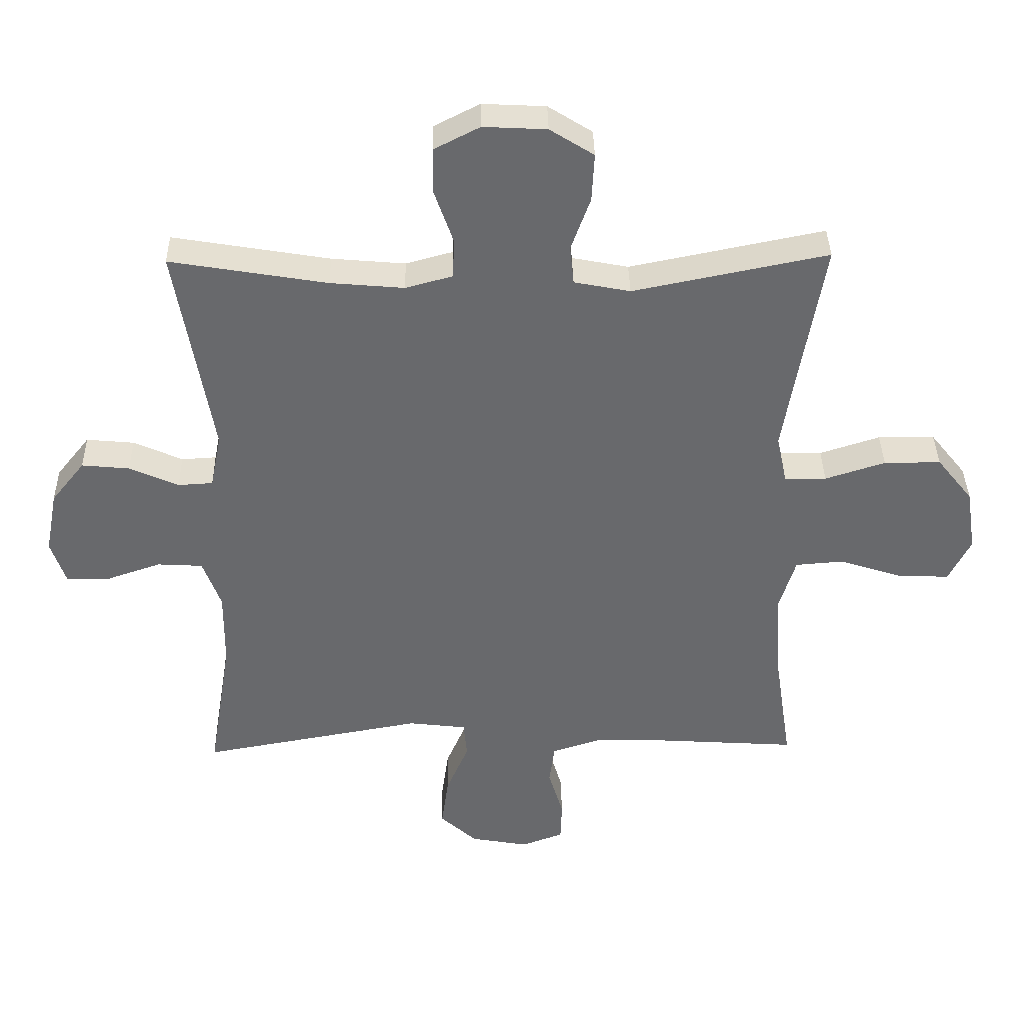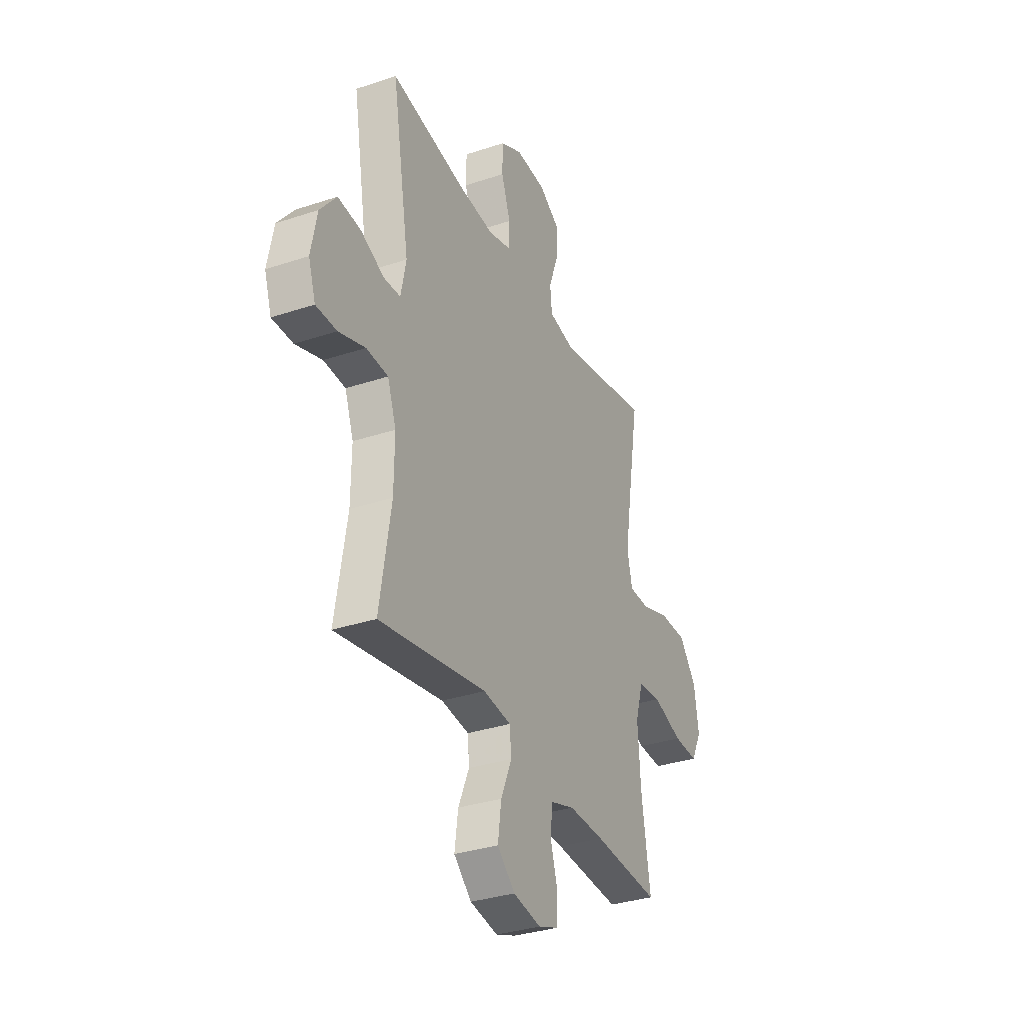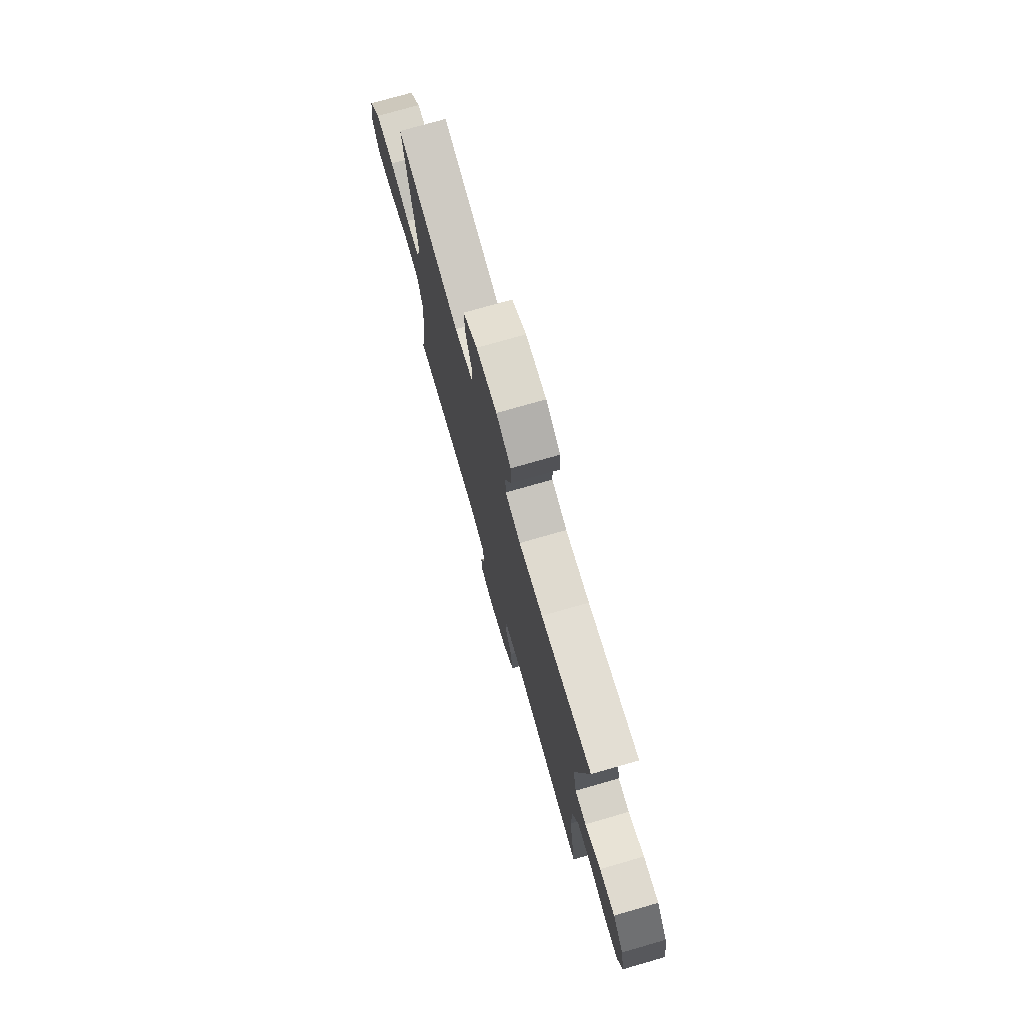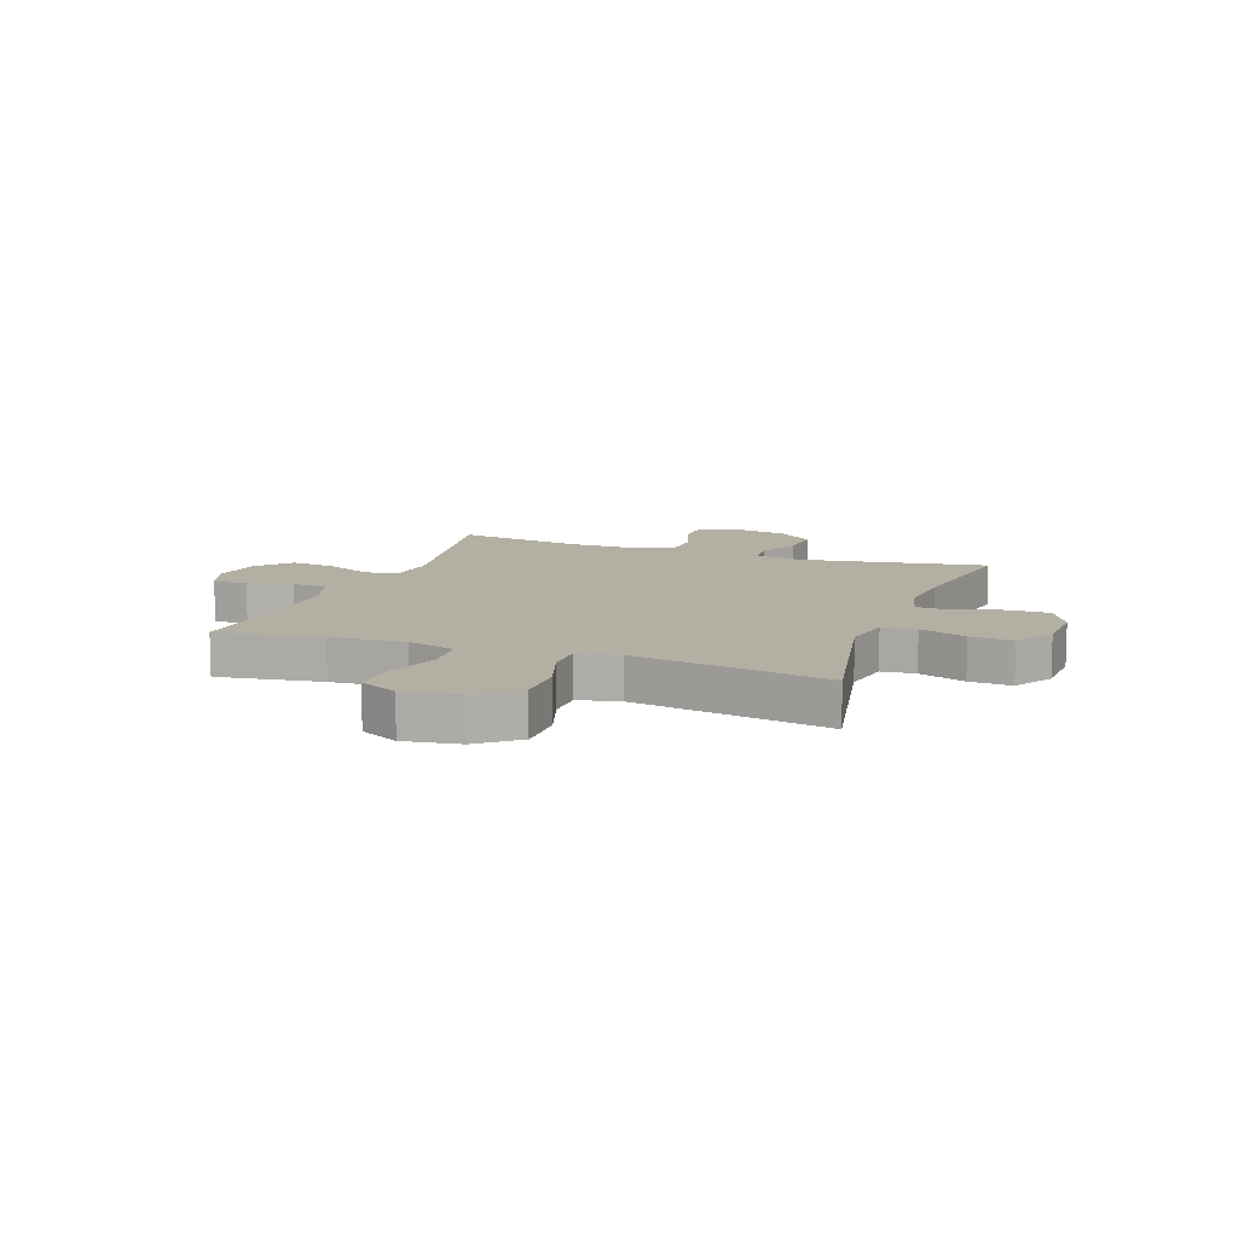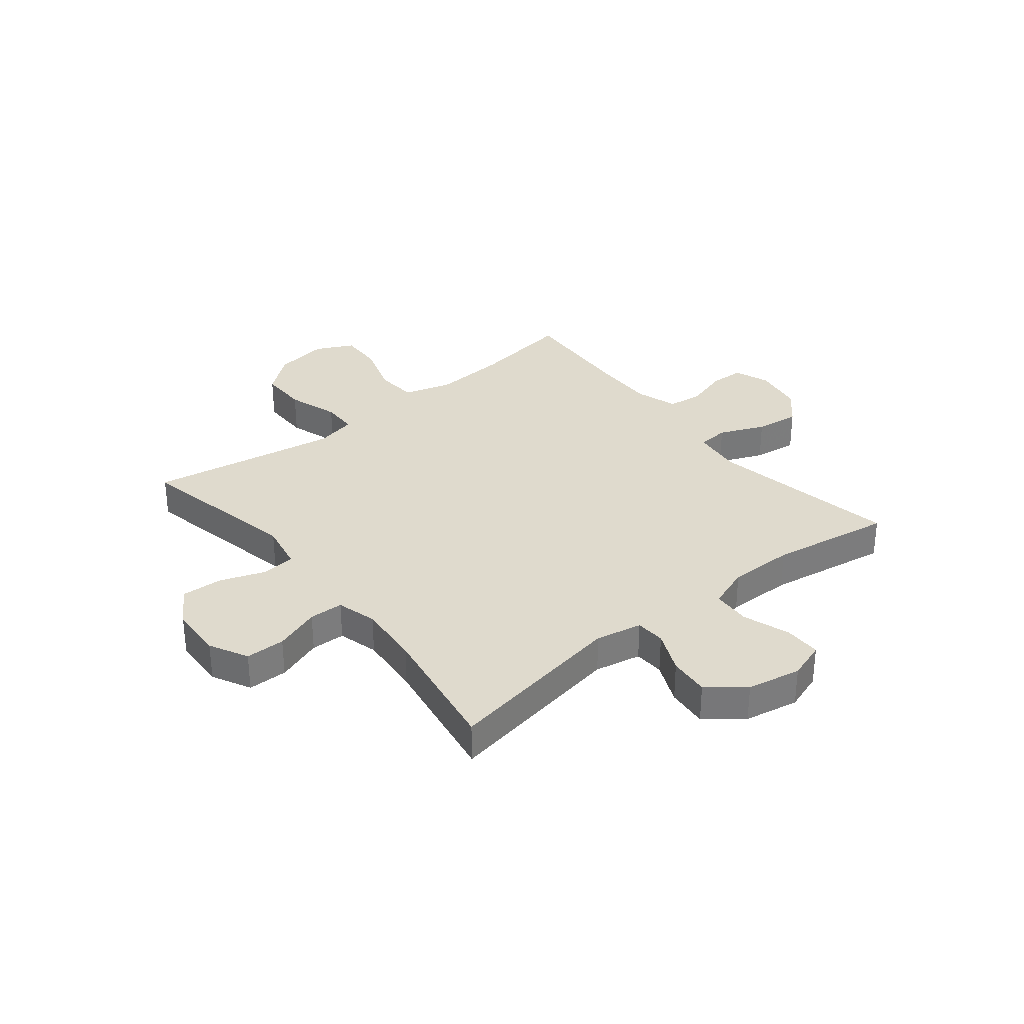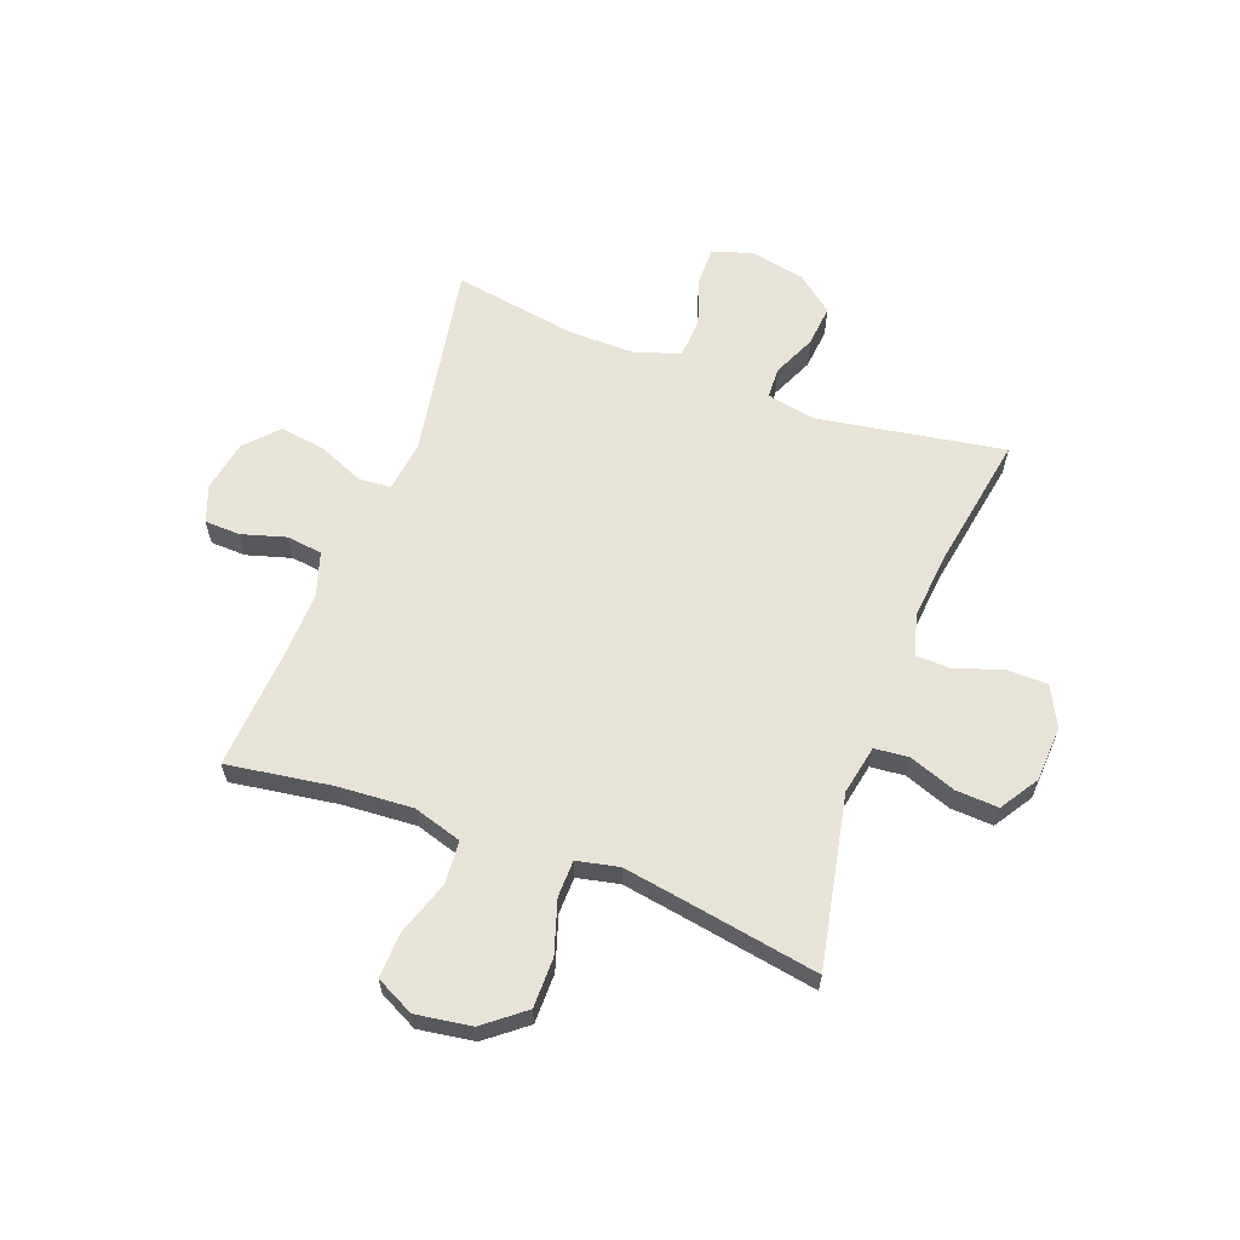
<metadata>
{"format":"obj","ext":"obj","renderer":"f3d","projection":"perspective","resolution":1024,"background":"white","views":[{"elev":37.4,"azim":178.9,"up":"+Z"},{"elev":-33.2,"azim":114.6,"up":"+Z"},{"elev":75.3,"azim":74.0,"up":"+Z"},{"elev":11.1,"azim":-70.0,"up":"+Y"},{"elev":32.8,"azim":51.1,"up":"+Y"},{"elev":61.8,"azim":-69.4,"up":"+Y"}]}
</metadata>
<code>
v 0.5 0.07 0.5
v 0.444 0.07 0.169
v 0.461 0.07 0.085
v 0.515 0.07 0.082
v 0.591 0.07 0.116
v 0.665 0.07 0.123
v 0.717 0.07 0.058
v 0.736 0.07 -0.04
v 0.713 0.07 -0.109
v 0.646 0.07 -0.109
v 0.561 0.07 -0.08
v 0.491 0.07 -0.084
v 0.463 0.07 -0.161
v 0.464 0.07 -0.28
v 0.5 0.07 -0.5
v 0.155 0.07 -0.438
v 0.065 0.07 -0.449
v 0.06 0.07 -0.506
v 0.095 0.07 -0.588
v 0.106 0.07 -0.668
v 0.049 0.07 -0.72
v -0.041 0.07 -0.736
v -0.106 0.07 -0.712
v -0.108 0.07 -0.649
v -0.085 0.07 -0.571
v -0.093 0.07 -0.508
v -0.17 0.07 -0.483
v -0.285 0.07 -0.486
v -0.5 0.07 -0.5
v -0.472 0.07 -0.315
v -0.463 0.07 -0.183
v -0.489 0.07 -0.097
v -0.564 0.07 -0.091
v -0.661 0.07 -0.123
v -0.741 0.07 -0.126
v -0.775 0.07 -0.058
v -0.76 0.07 0.04
v -0.704 0.07 0.11
v -0.616 0.07 0.11
v -0.523 0.07 0.08
v -0.458 0.07 0.081
v -0.442 0.07 0.155
v -0.461 0.07 0.271
v -0.5 0.07 0.5
v -0.199 0.07 0.439
v -0.112 0.07 0.456
v -0.106 0.07 0.516
v -0.136 0.07 0.599
v -0.14 0.07 0.674
v -0.072 0.07 0.717
v 0.026 0.07 0.722
v 0.096 0.07 0.686
v 0.097 0.07 0.614
v 0.068 0.07 0.531
v 0.07 0.07 0.469
v 0.143 0.07 0.449
v 0.257 0.07 0.459
v 0.5 0 0.5
v 0.444 0 0.169
v 0.461 0 0.085
v 0.515 0 0.082
v 0.591 0 0.116
v 0.665 0 0.123
v 0.717 0 0.058
v 0.736 0 -0.04
v 0.713 0 -0.109
v 0.646 0 -0.109
v 0.561 0 -0.08
v 0.491 0 -0.084
v 0.463 0 -0.161
v 0.464 0 -0.28
v 0.5 0 -0.5
v 0.155 0 -0.438
v 0.065 0 -0.449
v 0.06 0 -0.506
v 0.095 0 -0.588
v 0.106 0 -0.668
v 0.049 0 -0.72
v -0.041 0 -0.736
v -0.106 0 -0.712
v -0.108 0 -0.649
v -0.085 0 -0.571
v -0.093 0 -0.508
v -0.17 0 -0.483
v -0.285 0 -0.486
v -0.5 0 -0.5
v -0.472 0 -0.315
v -0.463 0 -0.183
v -0.489 0 -0.097
v -0.564 0 -0.091
v -0.661 0 -0.123
v -0.741 0 -0.126
v -0.775 0 -0.058
v -0.76 0 0.04
v -0.704 0 0.11
v -0.616 0 0.11
v -0.523 0 0.08
v -0.458 0 0.081
v -0.442 0 0.155
v -0.461 0 0.271
v -0.5 0 0.5
v -0.199 0 0.439
v -0.112 0 0.456
v -0.106 0 0.516
v -0.136 0 0.599
v -0.14 0 0.674
v -0.072 0 0.717
v 0.026 0 0.722
v 0.096 0 0.686
v 0.097 0 0.614
v 0.068 0 0.531
v 0.07 0 0.469
v 0.143 0 0.449
v 0.257 0 0.459
f 51 52 53 54
f 51 54 55
f 50 51 55
f 47 48 49 50
f 46 47 50 55
f 45 46 55 56
f 43 44 45
f 42 43 45 56
f 37 38 39 40
f 37 40 41
f 36 37 41
f 33 34 35 36
f 32 33 36 41
f 31 32 41 42
f 28 29 30
f 27 28 30 31
f 26 27 31 42
f 22 23 24 25
f 22 25 26
f 21 22 26
f 18 19 20 21
f 18 21 26 42
f 14 15 16
f 13 14 16 17
f 12 13 17
f 8 9 10 11
f 8 11 12
f 7 8 12
f 4 5 6 7
f 3 4 7 12
f 2 3 12 17
f 57 1 2 17
f 17 18 42 56
f 17 56 57
f 111 110 109 108
f 112 111 108
f 112 108 107
f 107 106 105 104
f 112 107 104 103
f 113 112 103 102
f 102 101 100
f 113 102 100 99
f 97 96 95 94
f 98 97 94
f 98 94 93
f 93 92 91 90
f 98 93 90 89
f 99 98 89 88
f 87 86 85
f 88 87 85 84
f 99 88 84 83
f 82 81 80 79
f 83 82 79
f 83 79 78
f 78 77 76 75
f 99 83 78 75
f 73 72 71
f 74 73 71 70
f 74 70 69
f 68 67 66 65
f 69 68 65
f 69 65 64
f 64 63 62 61
f 69 64 61 60
f 74 69 60 59
f 74 59 58 114
f 113 99 75 74
f 114 113 74
f 1 58 59 2
f 2 59 60 3
f 3 60 61 4
f 4 61 62 5
f 5 62 63 6
f 6 63 64 7
f 7 64 65 8
f 8 65 66 9
f 9 66 67 10
f 10 67 68 11
f 11 68 69 12
f 12 69 70 13
f 13 70 71 14
f 14 71 72 15
f 15 72 73 16
f 16 73 74 17
f 17 74 75 18
f 18 75 76 19
f 19 76 77 20
f 20 77 78 21
f 21 78 79 22
f 22 79 80 23
f 23 80 81 24
f 24 81 82 25
f 25 82 83 26
f 26 83 84 27
f 27 84 85 28
f 28 85 86 29
f 29 86 87 30
f 30 87 88 31
f 31 88 89 32
f 32 89 90 33
f 33 90 91 34
f 34 91 92 35
f 35 92 93 36
f 36 93 94 37
f 37 94 95 38
f 38 95 96 39
f 39 96 97 40
f 40 97 98 41
f 41 98 99 42
f 42 99 100 43
f 43 100 101 44
f 44 101 102 45
f 45 102 103 46
f 46 103 104 47
f 47 104 105 48
f 48 105 106 49
f 49 106 107 50
f 50 107 108 51
f 51 108 109 52
f 52 109 110 53
f 53 110 111 54
f 54 111 112 55
f 55 112 113 56
f 56 113 114 57
f 57 114 58 1

</code>
